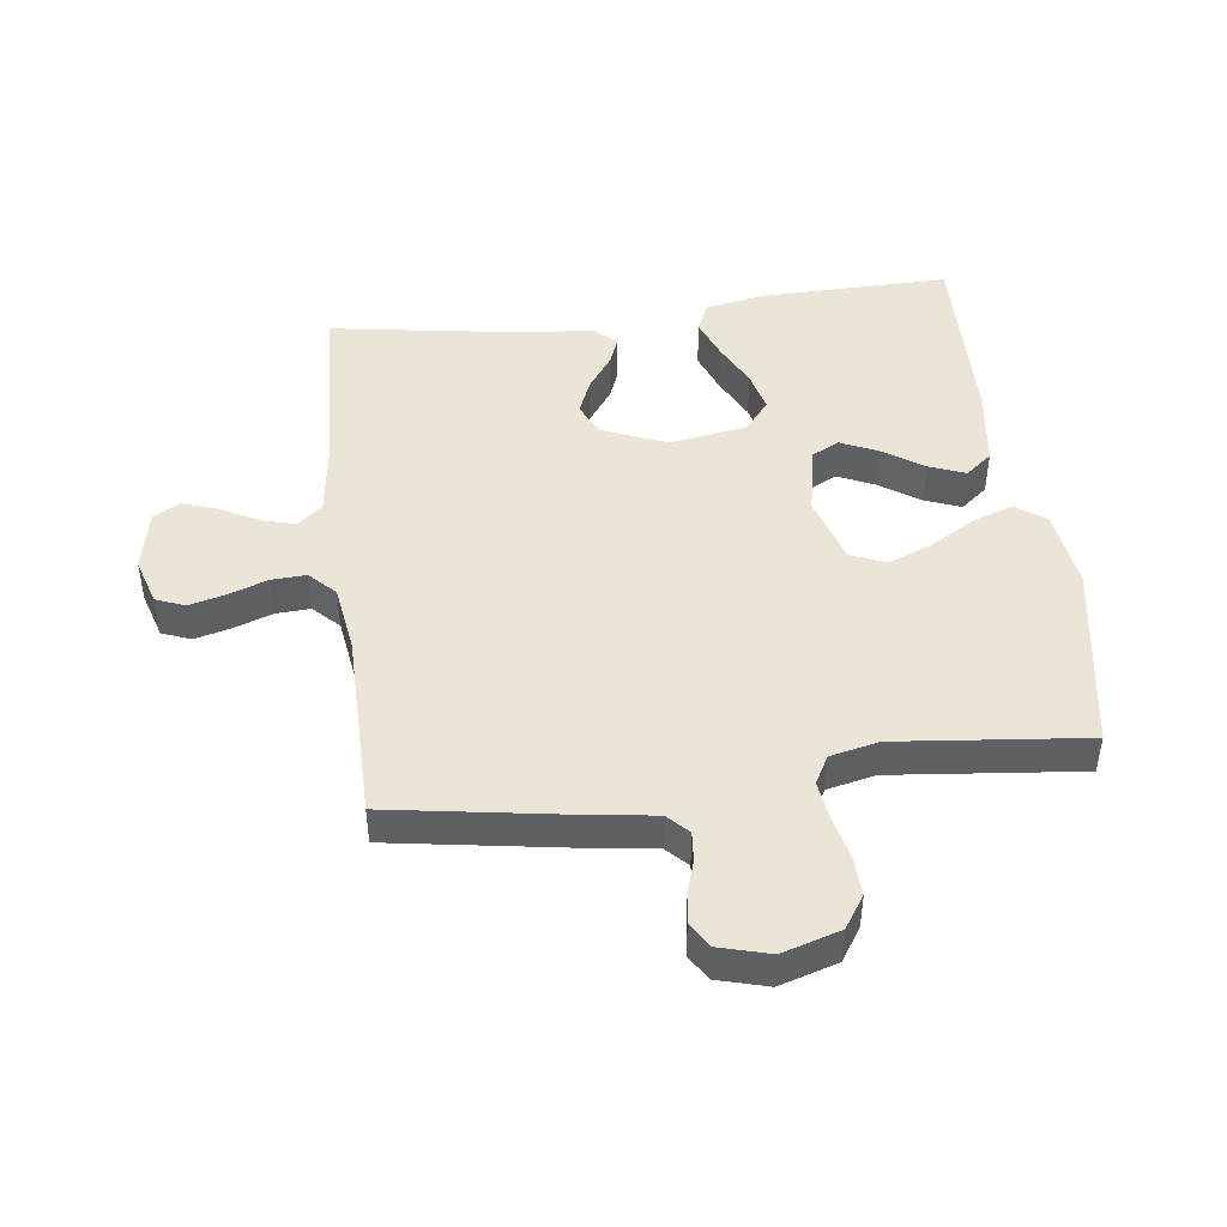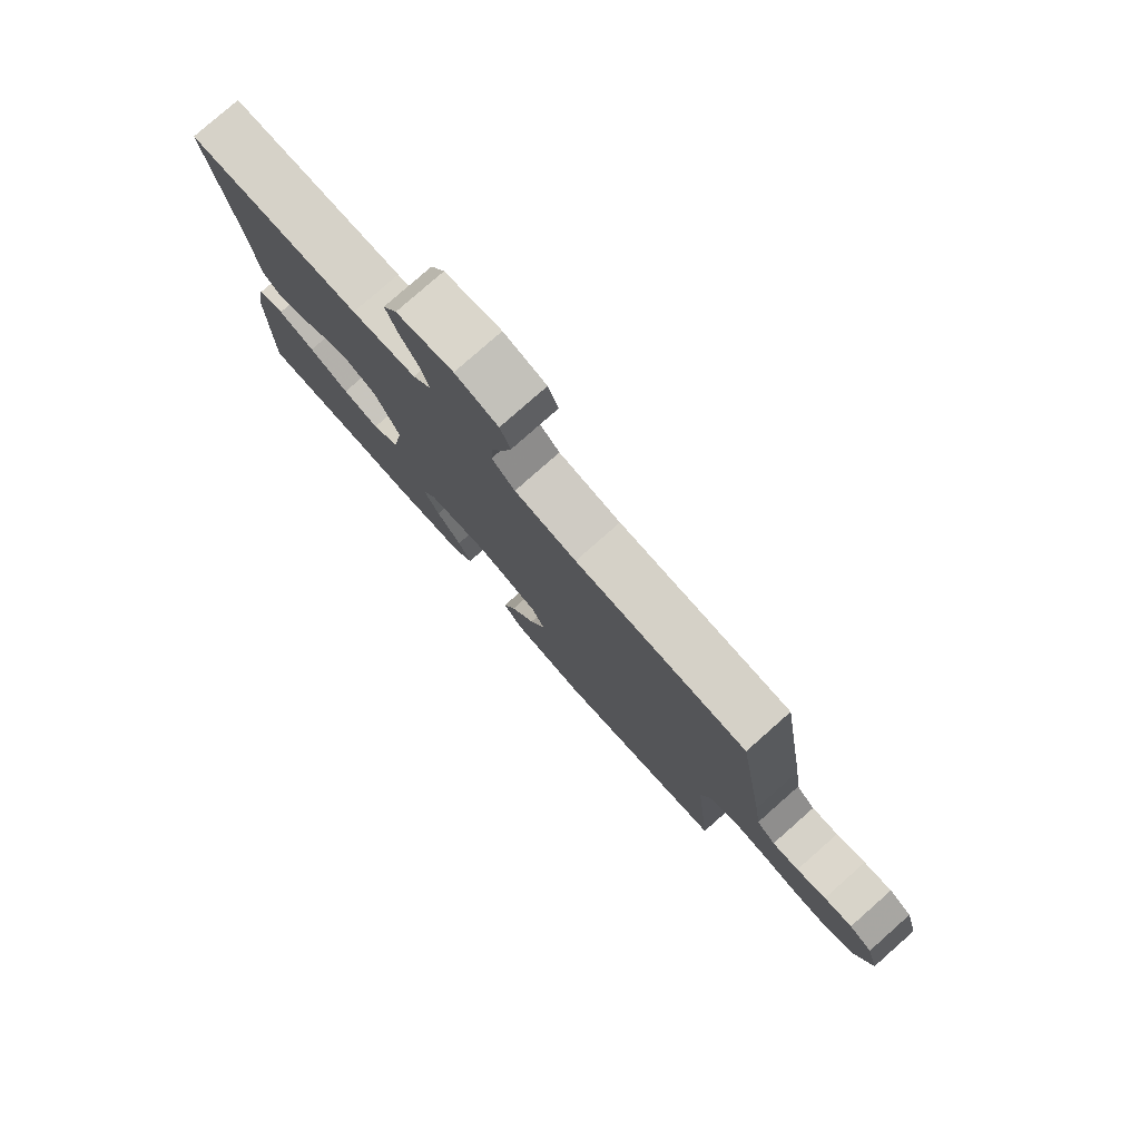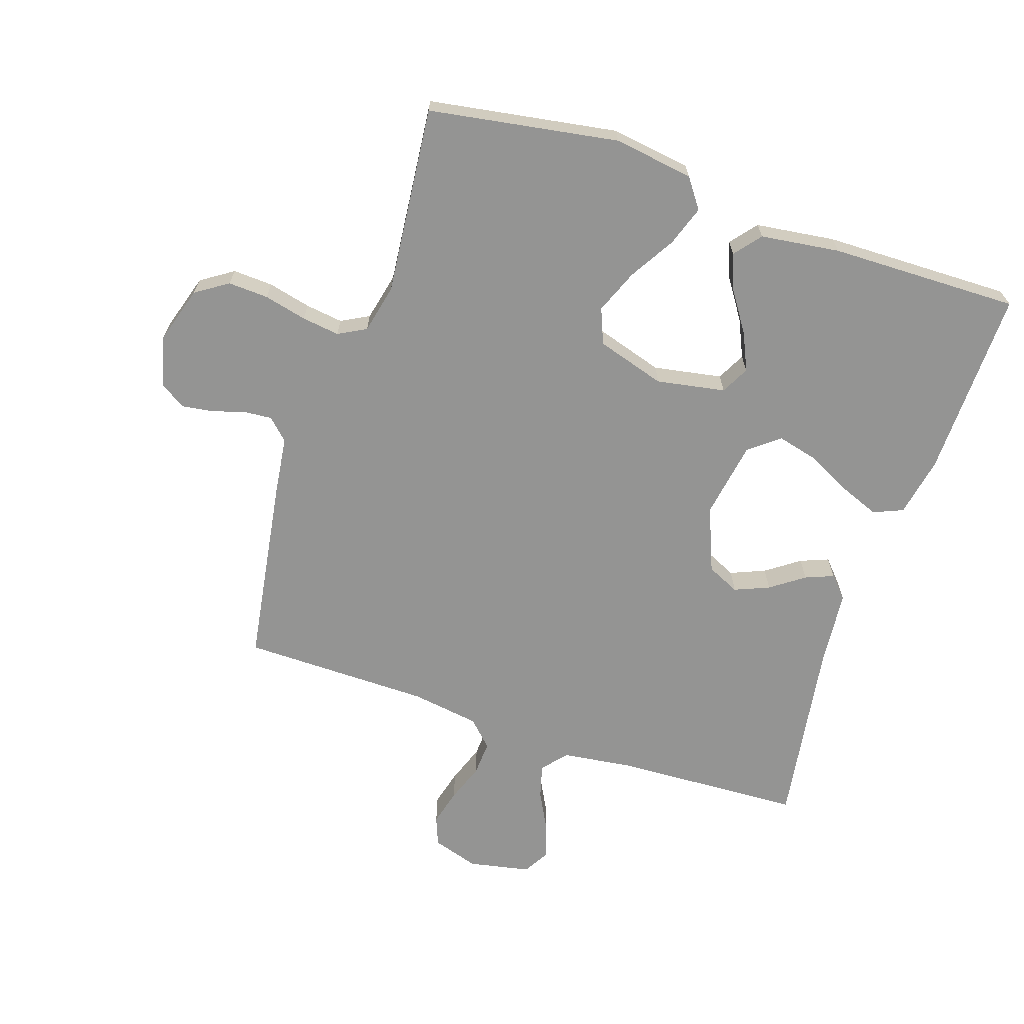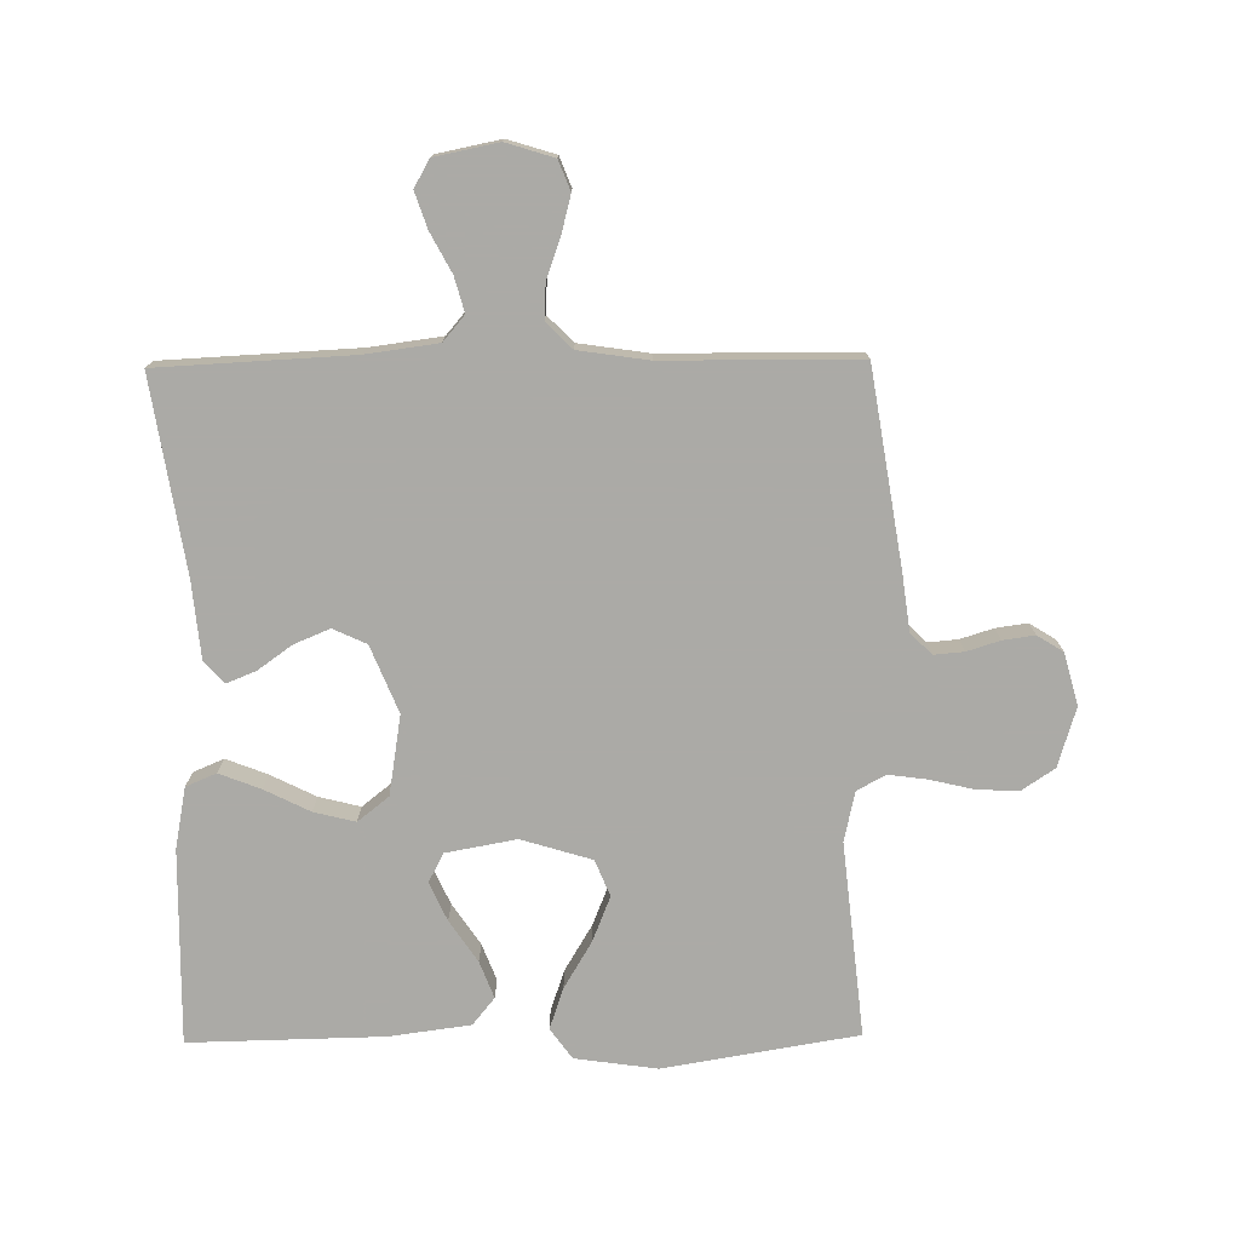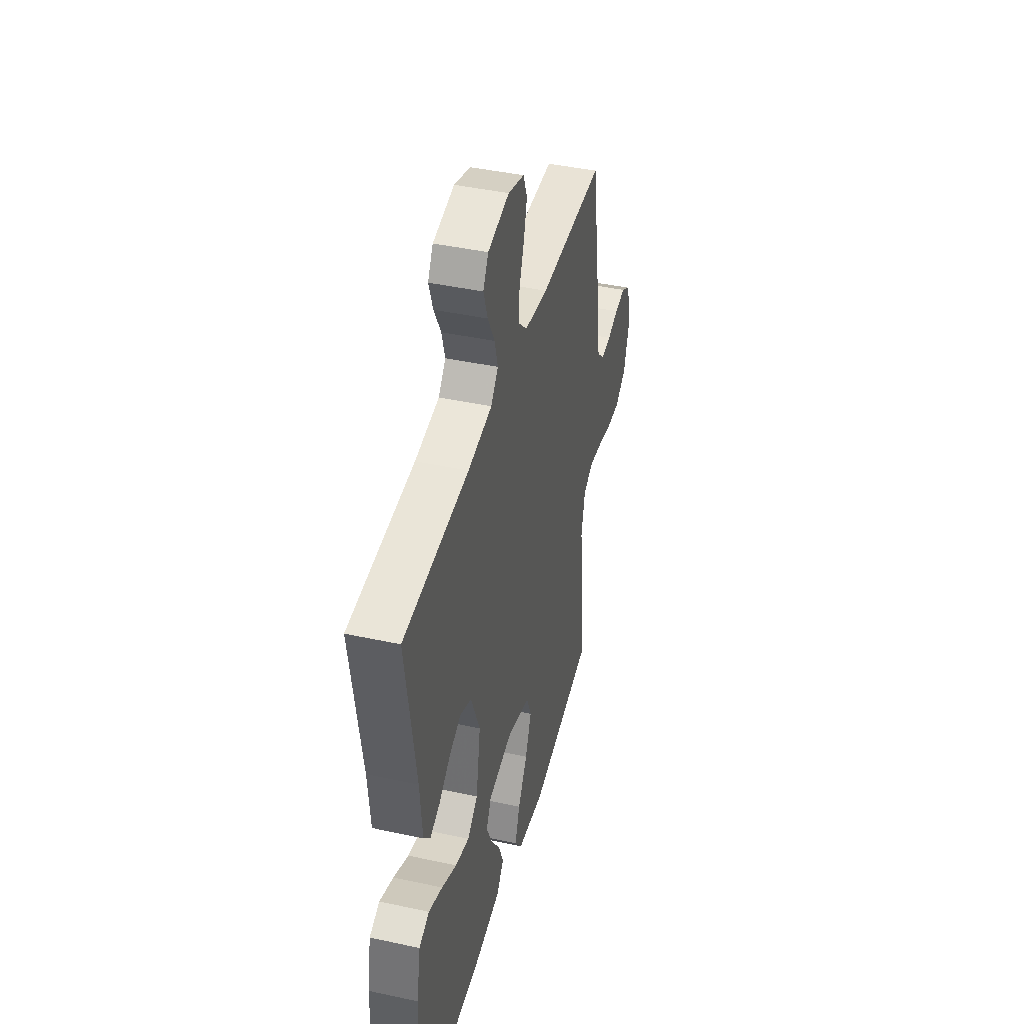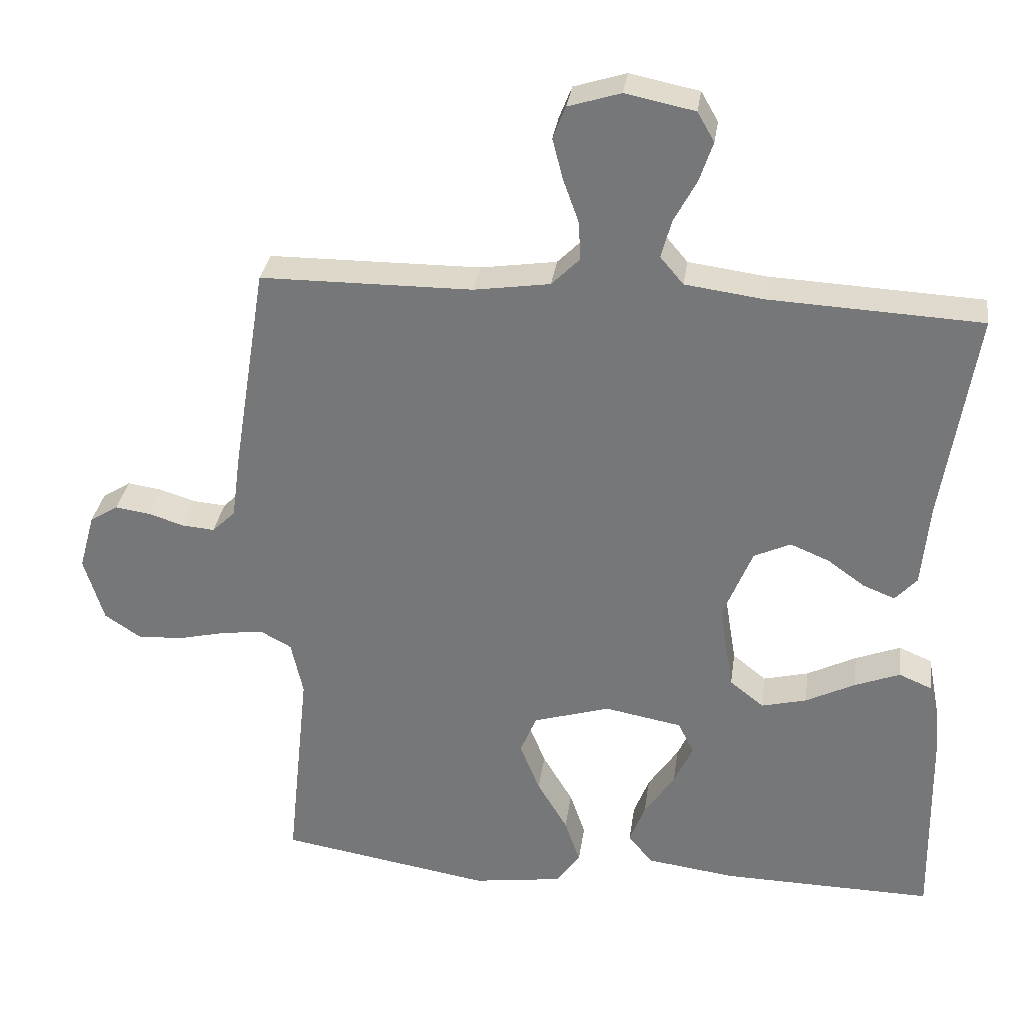
<metadata>
{"format":"obj","ext":"obj","renderer":"f3d","projection":"perspective","resolution":1024,"background":"white","views":[{"elev":46.0,"azim":82.8,"up":"+Y"},{"elev":79.3,"azim":48.6,"up":"+Z"},{"elev":-67.0,"azim":161.4,"up":"+Y"},{"elev":-75.9,"azim":0.7,"up":"+Y"},{"elev":42.5,"azim":-75.4,"up":"+Z"},{"elev":31.7,"azim":-172.1,"up":"+Z"}]}
</metadata>
<code>
v 0.5 0.07 0.5
v 0.548 0.07 0.2
v 0.56 0.07 0.11
v 0.593 0.07 0.078
v 0.639 0.07 0.082
v 0.69 0.07 0.098
v 0.739 0.07 0.105
v 0.779 0.07 0.08
v 0.801 0.07 0
v 0.773 0.07 -0.092
v 0.722 0.07 -0.126
v 0.658 0.07 -0.123
v 0.59 0.07 -0.107
v 0.53 0.07 -0.099
v 0.486 0.07 -0.123
v 0.469 0.07 -0.2
v 0.5 0.07 -0.5
v 0.2 0.07 -0.55
v 0.073 0.07 -0.532
v 0.039 0.07 -0.485
v 0.061 0.07 -0.421
v 0.104 0.07 -0.349
v 0.132 0.07 -0.279
v 0.109 0.07 -0.223
v 0 0.07 -0.19
v -0.109 0.07 -0.21
v -0.132 0.07 -0.255
v -0.105 0.07 -0.314
v -0.062 0.07 -0.378
v -0.04 0.07 -0.435
v -0.074 0.07 -0.477
v -0.2 0.07 -0.494
v -0.5 0.07 -0.5
v -0.495 0.07 -0.2
v -0.477 0.07 -0.105
v -0.43 0.07 -0.085
v -0.366 0.07 -0.11
v -0.296 0.07 -0.145
v -0.232 0.07 -0.161
v -0.184 0.07 -0.123
v -0.164 0.07 0
v -0.206 0.07 0.103
v -0.258 0.07 0.127
v -0.313 0.07 0.104
v -0.366 0.07 0.066
v -0.411 0.07 0.048
v -0.442 0.07 0.082
v -0.453 0.07 0.2
v -0.5 0.07 0.5
v -0.2 0.07 0.515
v -0.089 0.07 0.53
v -0.056 0.07 0.569
v -0.071 0.07 0.623
v -0.103 0.07 0.683
v -0.122 0.07 0.739
v -0.098 0.07 0.781
v 0 0.07 0.801
v 0.074 0.07 0.778
v 0.092 0.07 0.732
v 0.077 0.07 0.674
v 0.055 0.07 0.613
v 0.052 0.07 0.558
v 0.092 0.07 0.518
v 0.2 0.07 0.502
v 0.5 0 0.5
v 0.548 0 0.2
v 0.56 0 0.11
v 0.593 0 0.078
v 0.639 0 0.082
v 0.69 0 0.098
v 0.739 0 0.105
v 0.779 0 0.08
v 0.801 0 0
v 0.773 0 -0.092
v 0.722 0 -0.126
v 0.658 0 -0.123
v 0.59 0 -0.107
v 0.53 0 -0.099
v 0.486 0 -0.123
v 0.469 0 -0.2
v 0.5 0 -0.5
v 0.2 0 -0.55
v 0.073 0 -0.532
v 0.039 0 -0.485
v 0.061 0 -0.421
v 0.104 0 -0.349
v 0.132 0 -0.279
v 0.109 0 -0.223
v 0 0 -0.19
v -0.109 0 -0.21
v -0.132 0 -0.255
v -0.105 0 -0.314
v -0.062 0 -0.378
v -0.04 0 -0.435
v -0.074 0 -0.477
v -0.2 0 -0.494
v -0.5 0 -0.5
v -0.495 0 -0.2
v -0.477 0 -0.105
v -0.43 0 -0.085
v -0.366 0 -0.11
v -0.296 0 -0.145
v -0.232 0 -0.161
v -0.184 0 -0.123
v -0.164 0 0
v -0.206 0 0.103
v -0.258 0 0.127
v -0.313 0 0.104
v -0.366 0 0.066
v -0.411 0 0.048
v -0.442 0 0.082
v -0.453 0 0.2
v -0.5 0 0.5
v -0.2 0 0.515
v -0.089 0 0.53
v -0.056 0 0.569
v -0.071 0 0.623
v -0.103 0 0.683
v -0.122 0 0.739
v -0.098 0 0.781
v 0 0 0.801
v 0.074 0 0.778
v 0.092 0 0.732
v 0.077 0 0.674
v 0.055 0 0.613
v 0.052 0 0.558
v 0.092 0 0.518
v 0.2 0 0.502
f 58 59 60 61
f 56 57 58 61
f 56 61 62
f 53 54 55 56
f 52 53 56 62
f 51 52 62 63
f 48 49 50
f 44 45 46 47
f 43 44 47 48
f 35 36 37 38
f 35 38 39
f 34 35 39
f 33 34 39
f 32 33 39 40
f 28 29 30 31
f 27 28 31 32
f 19 20 21 22
f 19 22 23
f 16 17 18 19
f 15 16 19 23
f 14 15 23 24
f 10 11 12 13
f 10 13 14
f 9 10 14
f 5 6 7 8
f 4 5 8 9
f 64 1 2 3
f 51 63 64 3
f 43 48 50 51
f 42 43 51 3
f 27 32 40 41
f 26 27 41
f 25 26 41
f 4 9 14 24
f 24 25 41 42
f 3 4 24 42
f 125 124 123 122
f 125 122 121 120
f 126 125 120
f 120 119 118 117
f 126 120 117 116
f 127 126 116 115
f 114 113 112
f 111 110 109 108
f 112 111 108 107
f 102 101 100 99
f 103 102 99
f 103 99 98
f 103 98 97
f 104 103 97 96
f 95 94 93 92
f 96 95 92 91
f 86 85 84 83
f 87 86 83
f 83 82 81 80
f 87 83 80 79
f 88 87 79 78
f 77 76 75 74
f 78 77 74
f 78 74 73
f 72 71 70 69
f 73 72 69 68
f 67 66 65 128
f 67 128 127 115
f 115 114 112 107
f 67 115 107 106
f 105 104 96 91
f 105 91 90
f 105 90 89
f 88 78 73 68
f 106 105 89 88
f 106 88 68 67
f 1 65 66 2
f 2 66 67 3
f 3 67 68 4
f 4 68 69 5
f 5 69 70 6
f 6 70 71 7
f 7 71 72 8
f 8 72 73 9
f 9 73 74 10
f 10 74 75 11
f 11 75 76 12
f 12 76 77 13
f 13 77 78 14
f 14 78 79 15
f 15 79 80 16
f 16 80 81 17
f 17 81 82 18
f 18 82 83 19
f 19 83 84 20
f 20 84 85 21
f 21 85 86 22
f 22 86 87 23
f 23 87 88 24
f 24 88 89 25
f 25 89 90 26
f 26 90 91 27
f 27 91 92 28
f 28 92 93 29
f 29 93 94 30
f 30 94 95 31
f 31 95 96 32
f 32 96 97 33
f 33 97 98 34
f 34 98 99 35
f 35 99 100 36
f 36 100 101 37
f 37 101 102 38
f 38 102 103 39
f 39 103 104 40
f 40 104 105 41
f 41 105 106 42
f 42 106 107 43
f 43 107 108 44
f 44 108 109 45
f 45 109 110 46
f 46 110 111 47
f 47 111 112 48
f 48 112 113 49
f 49 113 114 50
f 50 114 115 51
f 51 115 116 52
f 52 116 117 53
f 53 117 118 54
f 54 118 119 55
f 55 119 120 56
f 56 120 121 57
f 57 121 122 58
f 58 122 123 59
f 59 123 124 60
f 60 124 125 61
f 61 125 126 62
f 62 126 127 63
f 63 127 128 64
f 64 128 65 1

</code>
